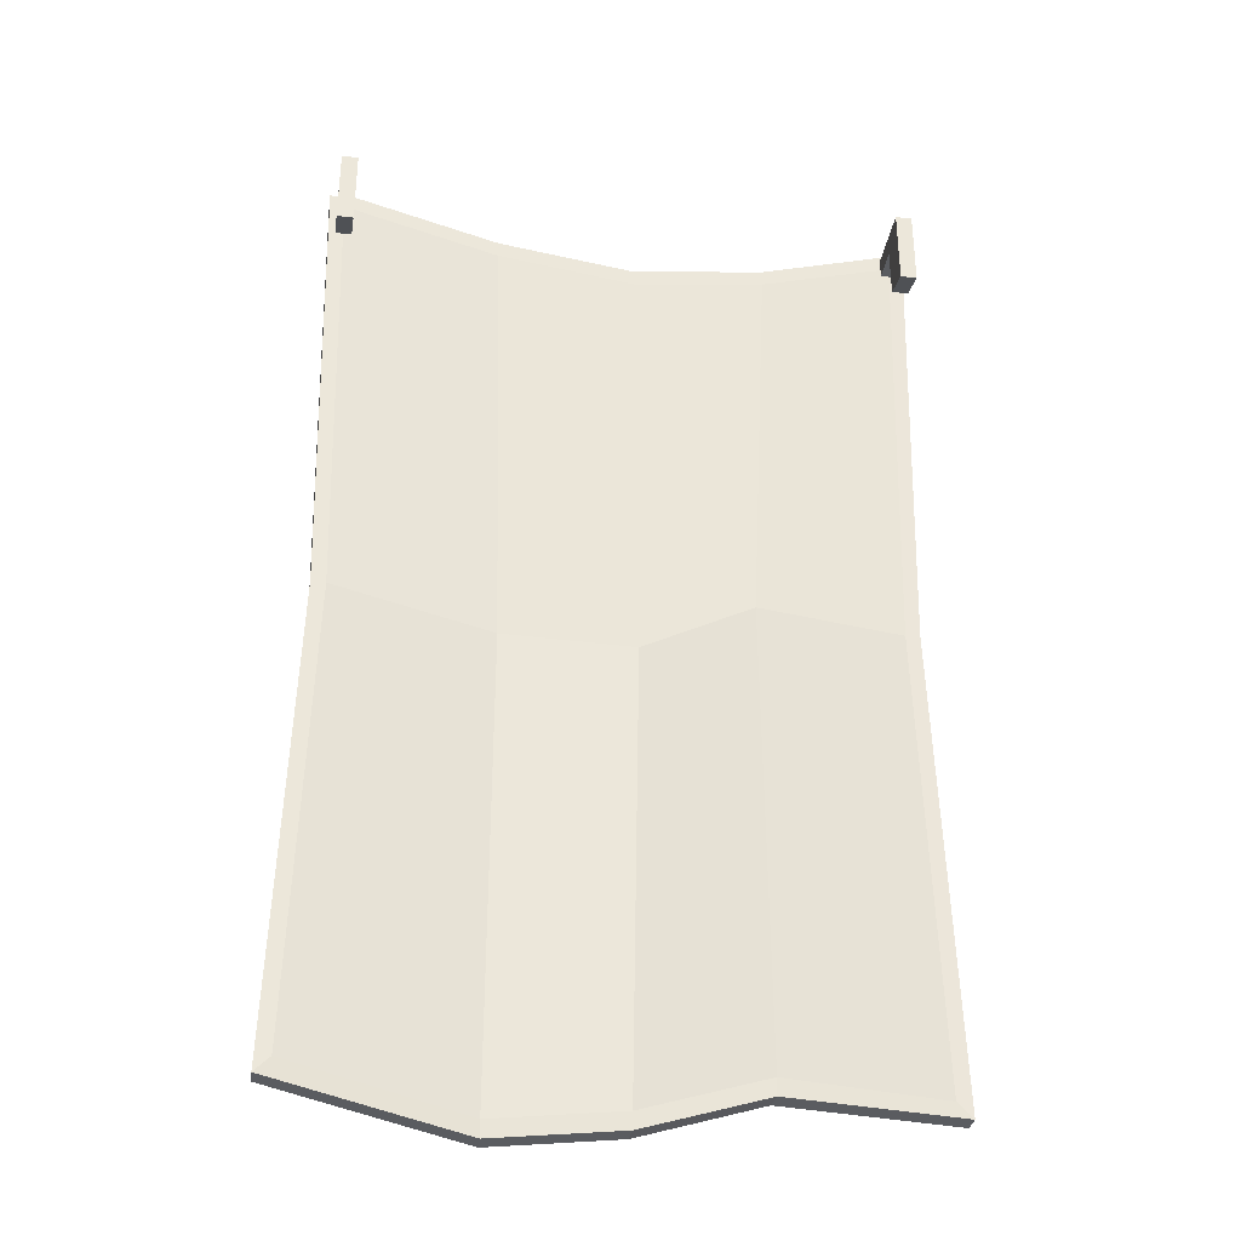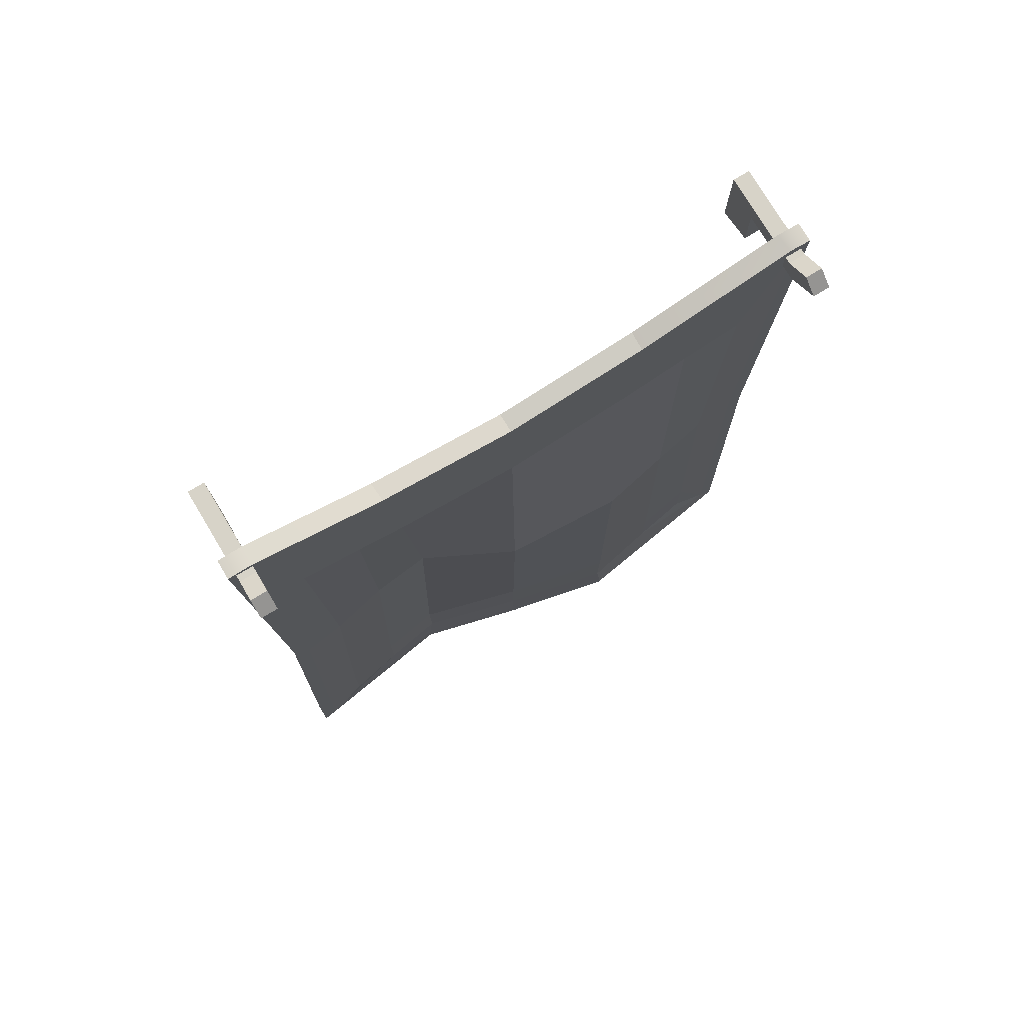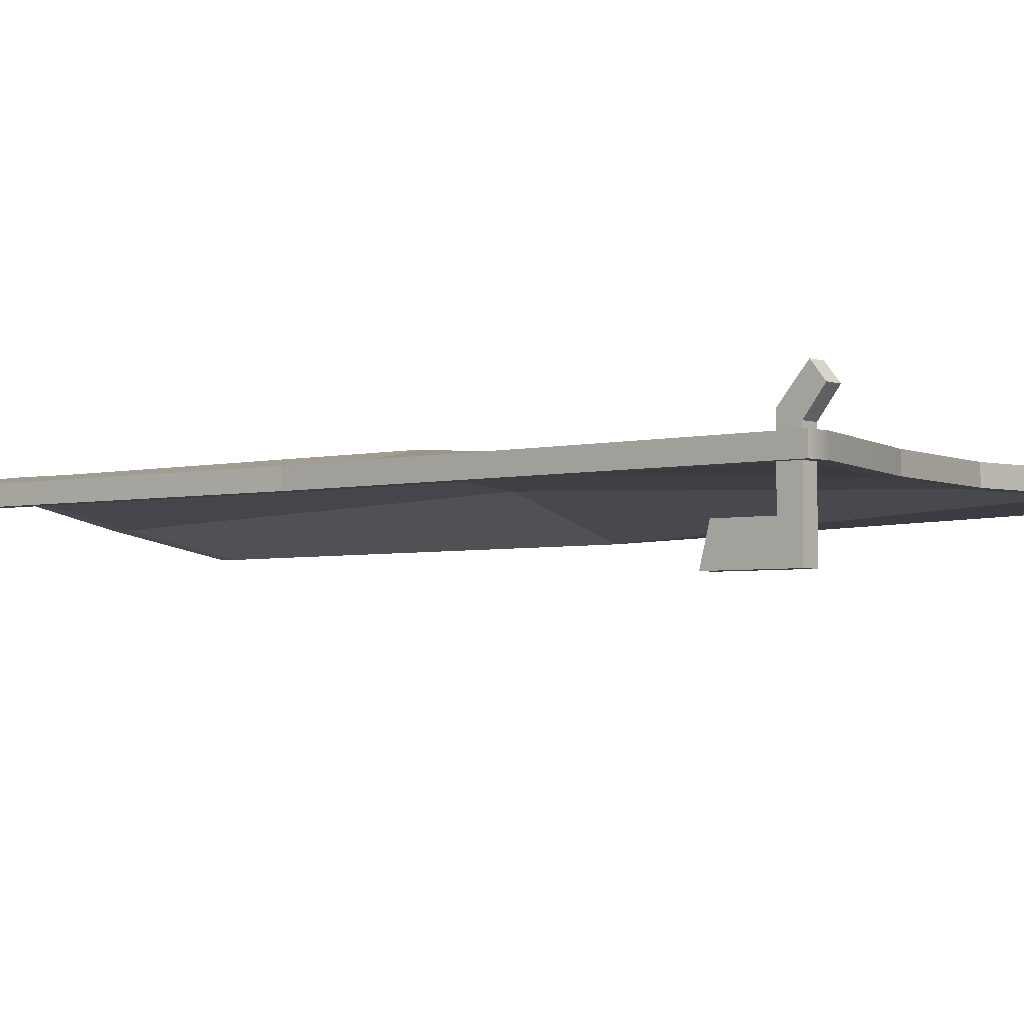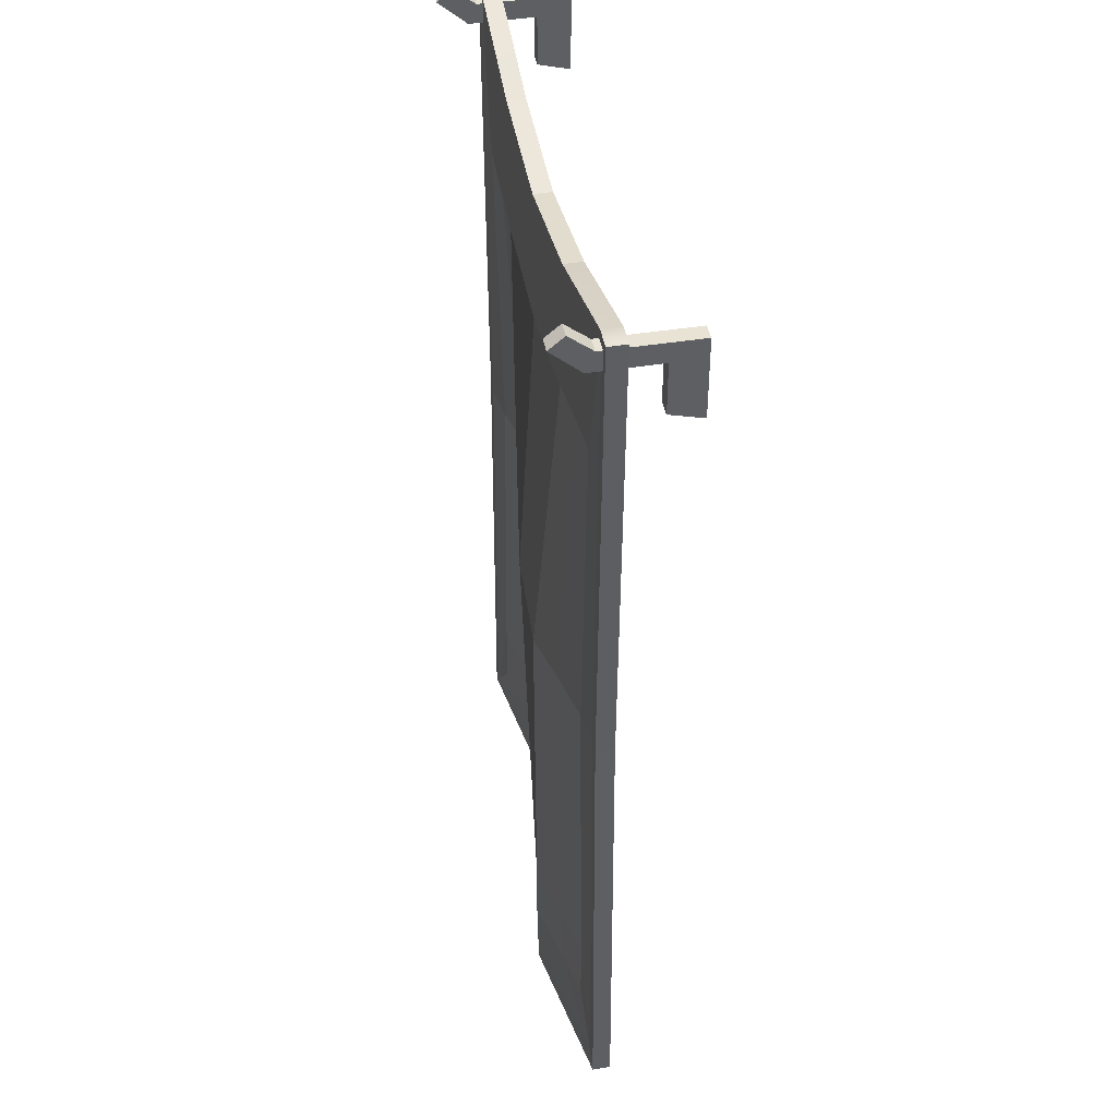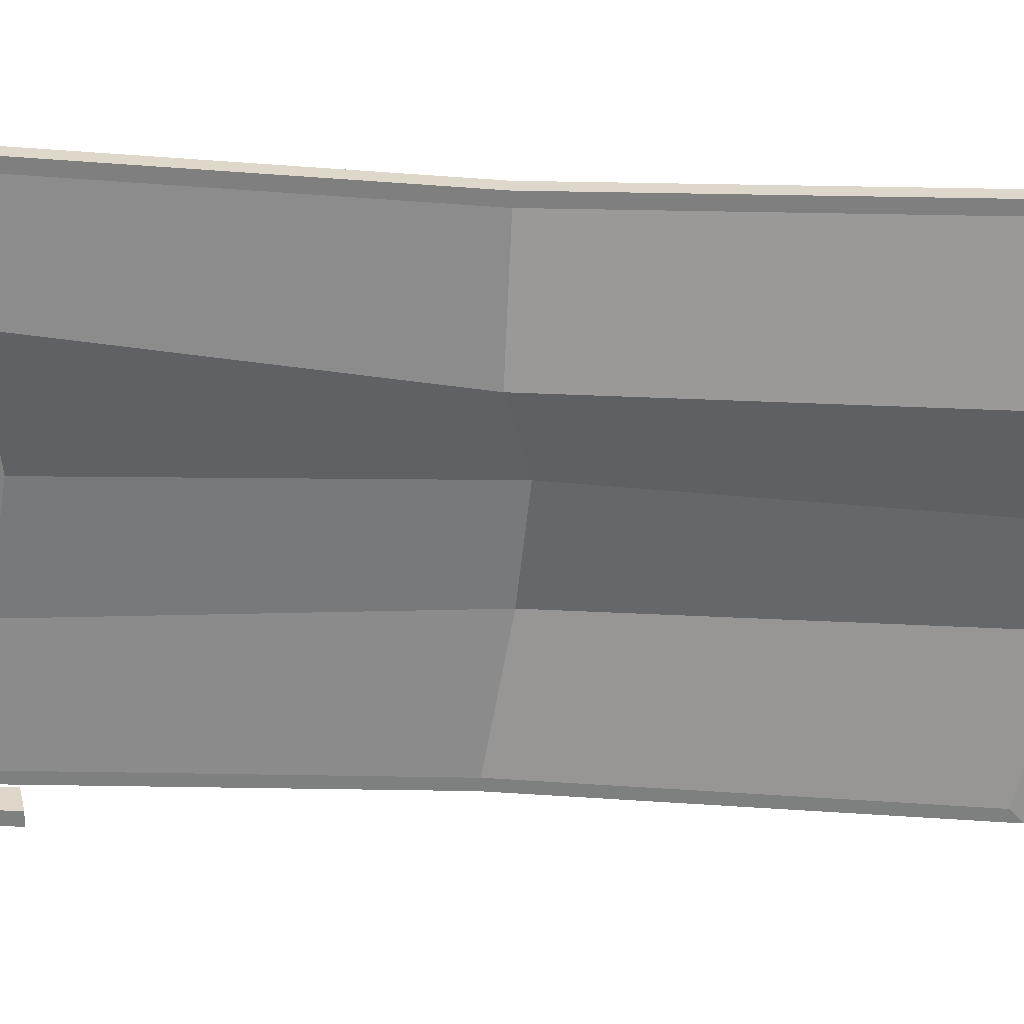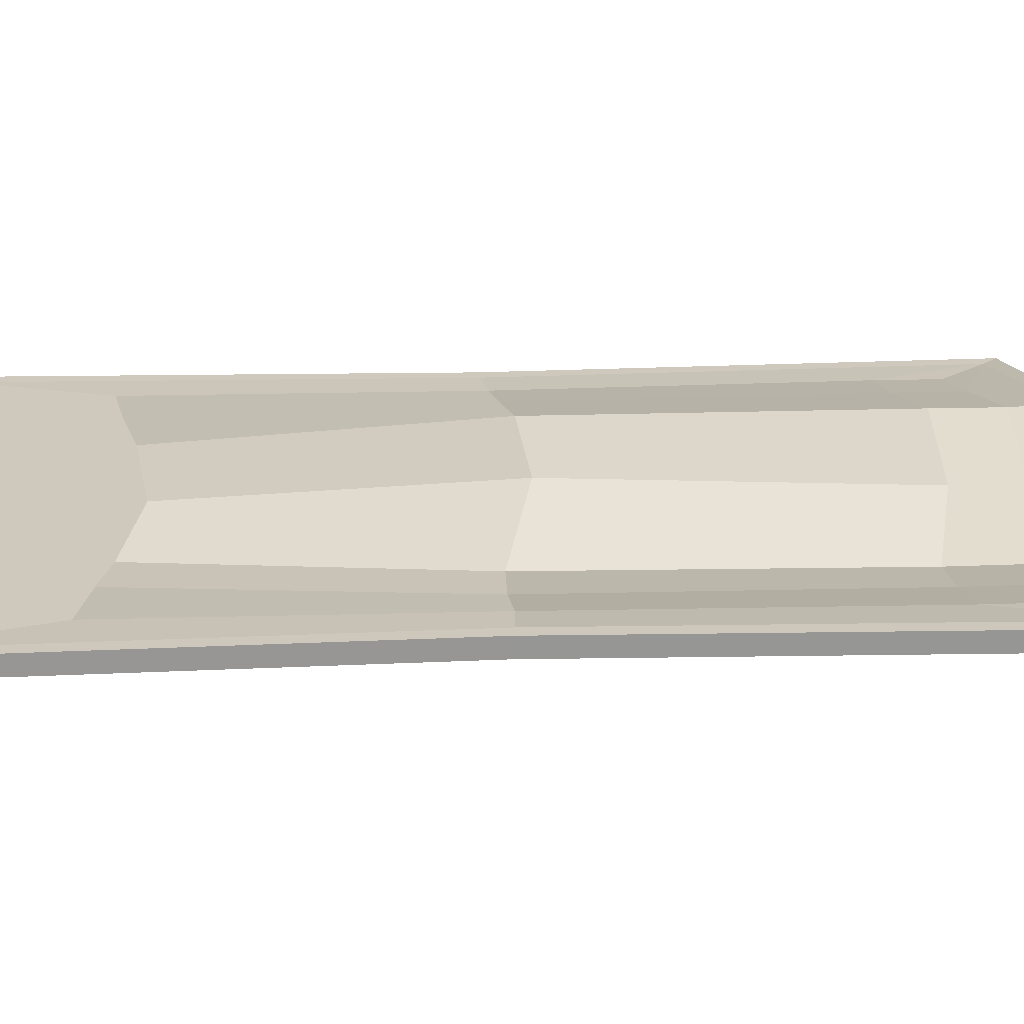
<metadata>
{"format":"obj","ext":"obj","renderer":"f3d","projection":"perspective","resolution":1024,"background":"white","views":[{"elev":-34.0,"azim":171.1,"up":"+Y"},{"elev":77.0,"azim":-31.0,"up":"+Y"},{"elev":-3.3,"azim":130.0,"up":"+Z"},{"elev":42.3,"azim":79.0,"up":"+Y"},{"elev":-59.6,"azim":-92.6,"up":"+Z"},{"elev":22.4,"azim":-93.1,"up":"+Z"}]}
</metadata>
<code>
v -44.34 -141 22.2
v 44.34 -140.7 22.2
v -44.34 0.6479 22.2
v 44.34 1.395 22.2
v -44.34 0.6314 19.41
v 44.34 1.397 19.41
v -44.34 -141 19.41
v 44.34 -140.7 19.41
v -42.09 -138.8 22.2
v 42.09 -138.5 22.2
v 42.09 -0.531 22.2
v -42.09 -1.356 22.2
v -42.09 -1.375 19.41
v 42.09 -0.5278 19.41
v 42.09 -138.5 19.41
v -42.09 -138.8 19.41
v -35.63 -131.3 21.61
v 35.63 -131.5 22.42
v 35.63 -10.81 22.2
v -35.63 -11.76 22.2
v -26.93 -121 19.86
v 26.93 -123.1 23.8
v 26.93 -22.59 22.2
v -26.93 -23.52 22.2
v -42.37 -69.55 22.2
v -40.22 -69.81 22.18
v -34.05 -70.09 21.31
v -25.6 -69.7 19.54
v 25.73 -71.29 23.99
v 34.05 -70.32 22.54
v 40.22 -69.41 22.2
v 42.37 -69.17 22.2
v 42.37 -69.17 19.41
v 40.22 -69.4 19.41
v -40.22 -69.81 19.39
v -42.37 -69.55 19.41
v 26.93 -133.1 23.78
v 35.63 -121.6 22.44
v -26.93 -130.9 19.91
v -35.63 -121.4 21.58
v -35.63 -21.79 22.2
v -26.93 -13.54 22.2
v 26.93 -12.57 22.2
v 35.63 -20.89 22.2
v -18.38 -141.3 18.34
v -21.76 -4.818 22.2
v -21.97 -4.785 19.41
v -18.59 -141.3 15.55
v -18.44 -138.8 18.34
v -21.7 -7.332 22.2
v -21.91 -7.3 19.41
v -18.65 -138.8 15.55
v -17.67 -121 18.34
v -20.02 -25.16 22.2
v -16.79 -69.93 18.55
v -18.24 -69.79 15.72
v -17.49 -131 18.34
v -20.2 -15.2 22.2
v -3.004 -73.91 21.83
v -1.455 -145.2 21.98
v -2.01 -7.475 22.2
v -2.069 -7.475 19.41
v -1.514 -145.2 19.18
v -1.465 -142.7 21.98
v -2 -9.974 22.2
v -2.059 -9.974 19.41
v -1.524 -142.7 19.18
v -1.434 -124.9 22
v -1.819 -27.66 22.2
v -2.767 -73.88 24.62
v -1.404 -134.9 21.99
v -1.849 -17.81 22.2
v 16.44 -72.79 23.07
v 16.42 -146 25.7
v 18.54 -4.646 22.2
v 18.63 -4.613 19.41
v 16.52 -145.9 22.91
v 16.46 -143.4 25.7
v 18.5 -7.16 22.2
v 18.59 -7.127 19.41
v 16.55 -143.4 22.91
v 15.67 -125.5 25.7
v 17.14 -25 22.2
v 15.37 -72.82 25.84
v 15.56 -135.6 25.7
v 17.26 -15.02 22.2
v -40.81 0.8125 22.2
v -40.75 0.7806 19.41
v 41.22 1.683 22.2
v 40.96 1.626 19.41
v -43.21 -3.1e-05 23.12
v -40.77 -3.1e-05 23.12
v -40.77 -3.007 24.42
v -43.21 -3.007 24.42
v -43.21 0 9.293
v -40.77 0 9.293
v -40.77 -2.948 14.3
v -43.21 -2.948 14.3
v -43.21 2.719 26.58
v -40.77 2.719 26.58
v -43.21 0.8319 28.88
v -40.77 0.8319 28.88
v -40.77 -12 9.293
v -40.77 -10.69 14.3
v -43.21 -10.69 14.3
v -43.21 -12 9.293
v 40.68 -3.1e-05 23.12
v 43.13 -3.1e-05 23.12
v 43.13 -3.007 24.42
v 40.68 -3.007 24.42
v 40.68 0 9.293
v 43.13 0 9.293
v 43.13 -2.948 14.3
v 40.68 -2.948 14.3
v 40.68 2.719 26.58
v 43.13 2.719 26.58
v 40.68 0.8319 28.88
v 43.13 0.8319 28.88
v 43.13 -12 9.293
v 43.13 -10.69 14.3
v 40.68 -10.69 14.3
v 40.68 -12 9.293
f 28 55 54 24
f 3 87 88 5
f 13 51 56 35
f 7 48 45 1
f 32 33 6 4
f 36 25 3 5
f 1 45 49 9
f 31 32 4 11
f 11 89 75 79
f 3 25 26 12
f 5 88 13
f 6 33 34 14
f 8 77 81 15
f 35 36 5 13
f 37 10 18
f 30 31 11 44
f 11 79 86 43
f 12 26 27 41
f 22 37 18
f 29 30 44 23
f 23 43 86 83
f 24 41 27 28
f 26 25 1 9
f 27 26 9 40
f 28 27 40 21
f 21 53 55 28
f 18 38 22
f 10 38 18
f 2 32 31 10
f 2 8 33 32
f 34 33 8 15
f 35 56 52 16
f 7 36 35 16
f 7 1 25 36
f 21 39 57 53
f 9 49 57 39
f 10 31 30 38
f 22 38 30 29
f 17 39 21
f 9 39 17
f 40 9 17
f 21 40 17
f 20 41 24
f 12 41 20
f 42 12 20
f 24 42 20
f 19 43 23
f 11 43 19
f 44 11 19
f 23 44 19
f 54 55 70 69
f 47 46 61 62
f 56 51 66 59
f 45 48 63 60
f 49 45 60 64
f 12 87 3
f 51 47 62 66
f 52 48 7 16
f 58 50 12 42
f 54 58 42 24
f 55 53 68 70
f 52 56 59 67
f 53 57 71 68
f 57 49 64 71
f 65 61 46 50
f 67 63 48 52
f 72 65 50 58
f 69 72 58 54
f 69 70 84 83
f 62 61 75 76
f 59 66 80 73
f 60 63 77 74
f 64 60 74 78
f 66 62 76 80
f 70 68 82 84
f 67 59 73 81
f 68 71 85 82
f 71 64 78 85
f 79 75 61 65
f 81 77 63 67
f 86 79 65 72
f 83 86 72 69
f 83 84 29 23
f 76 75 89 90
f 73 80 14 34
f 74 77 8 2
f 78 74 2 10
f 80 76 90 14
f 84 82 22 29
f 81 73 34 15
f 82 85 37 22
f 85 78 10 37
f 50 46 87 12
f 88 87 46 47
f 13 88 47 51
f 4 89 11
f 90 89 4 6
f 14 90 6
f 91 92 96 95
f 92 93 97 96
f 93 94 98 97
f 94 91 95 98
f 100 99 101 102
f 103 104 105 106
f 92 91 99 100
f 91 94 101 99
f 94 93 102 101
f 93 92 100 102
f 96 97 104 103
f 97 98 105 104
f 98 95 106 105
f 95 96 103 106
f 107 108 112 111
f 108 109 113 112
f 109 110 114 113
f 110 107 111 114
f 116 115 117 118
f 119 120 121 122
f 108 107 115 116
f 107 110 117 115
f 110 109 118 117
f 109 108 116 118
f 112 113 120 119
f 113 114 121 120
f 114 111 122 121
f 111 112 119 122

</code>
